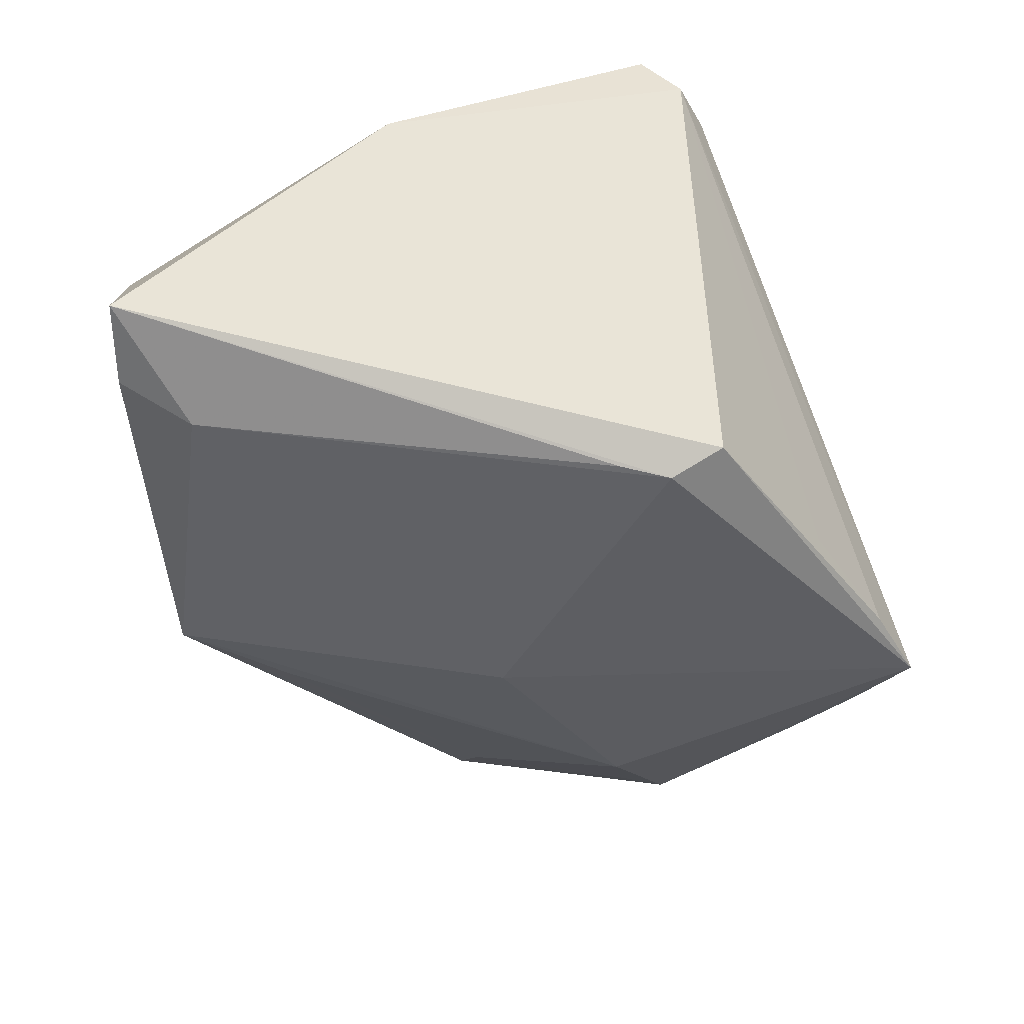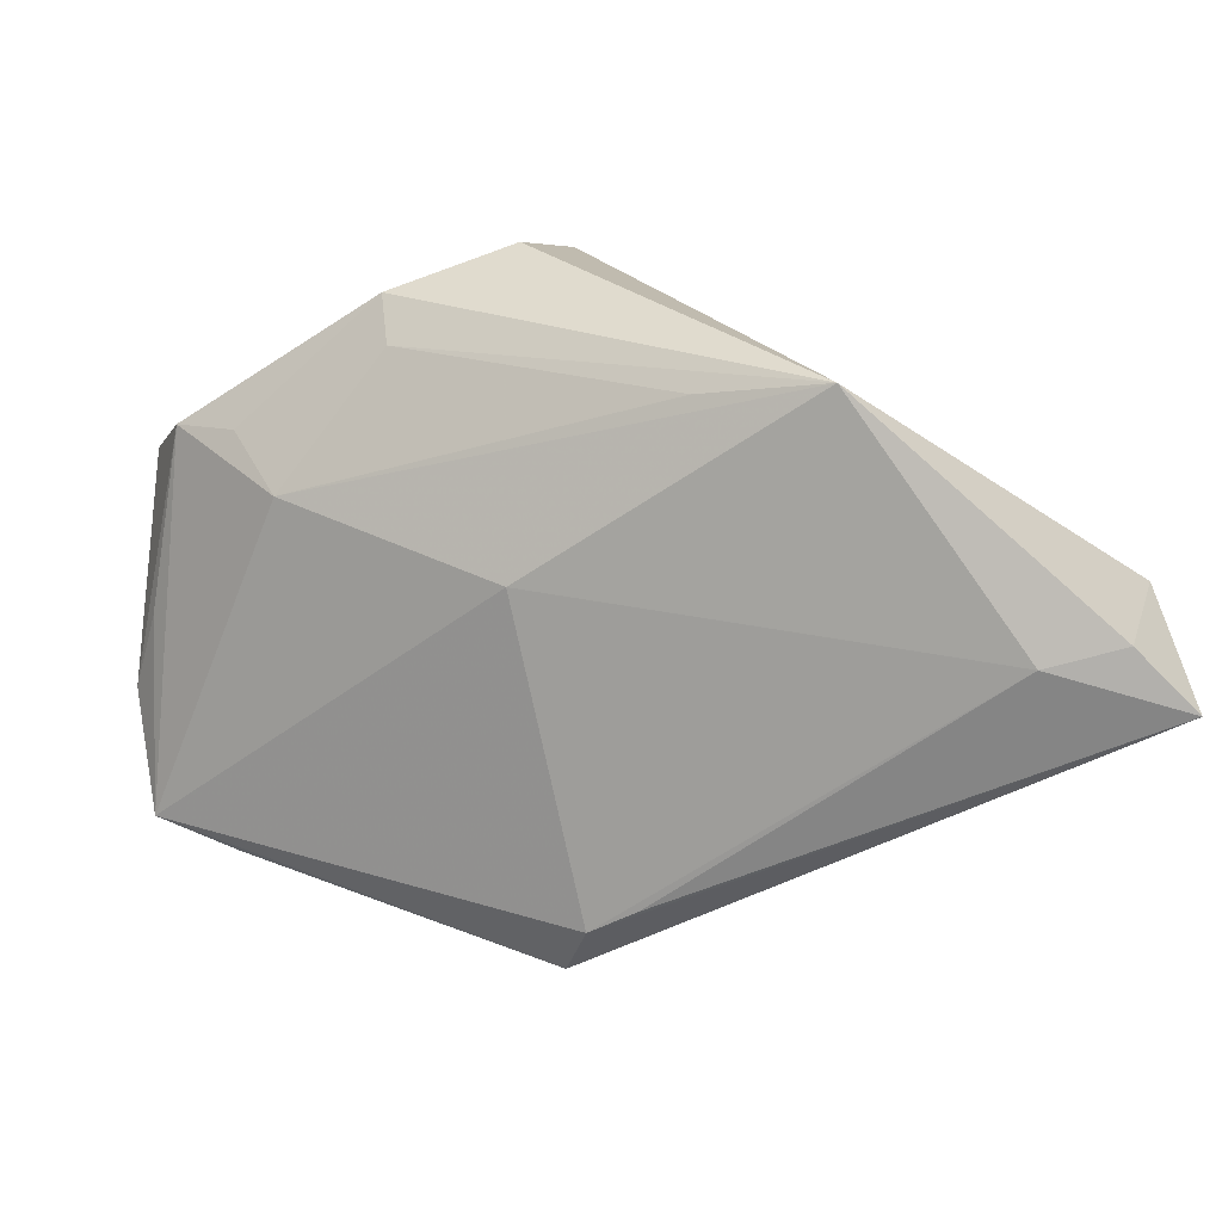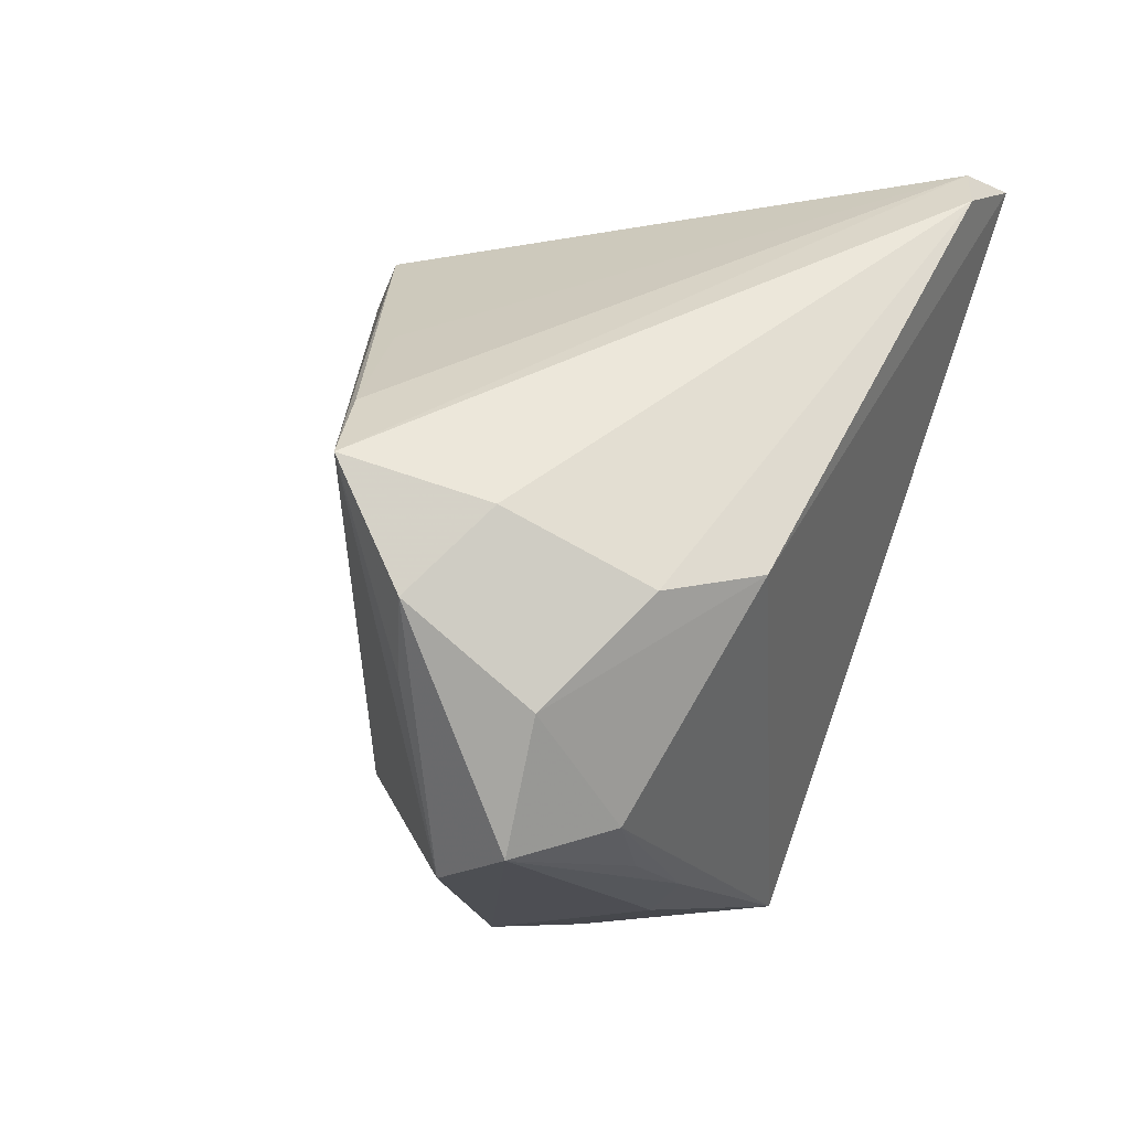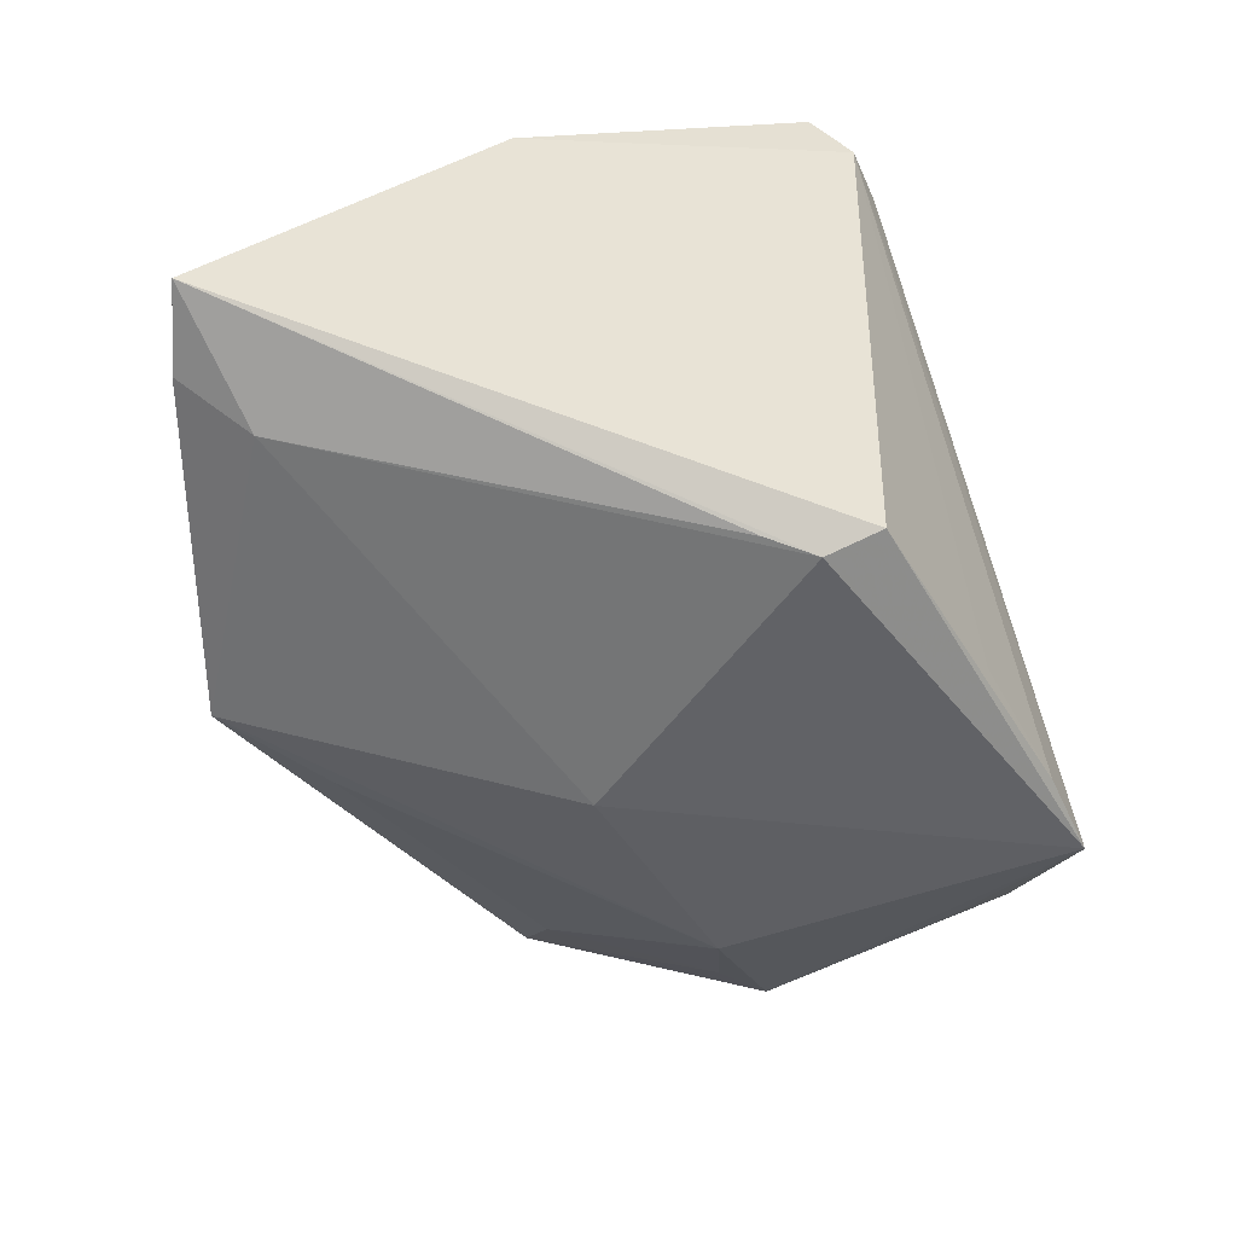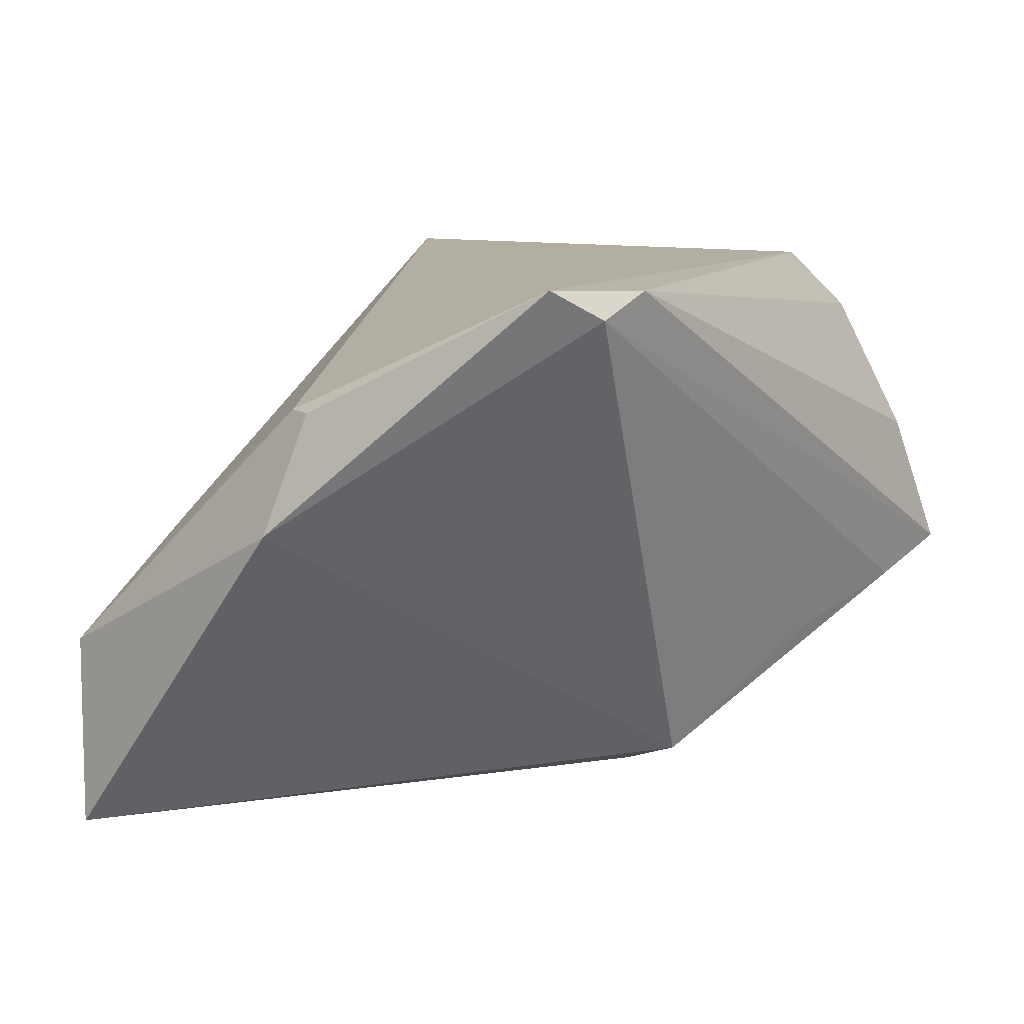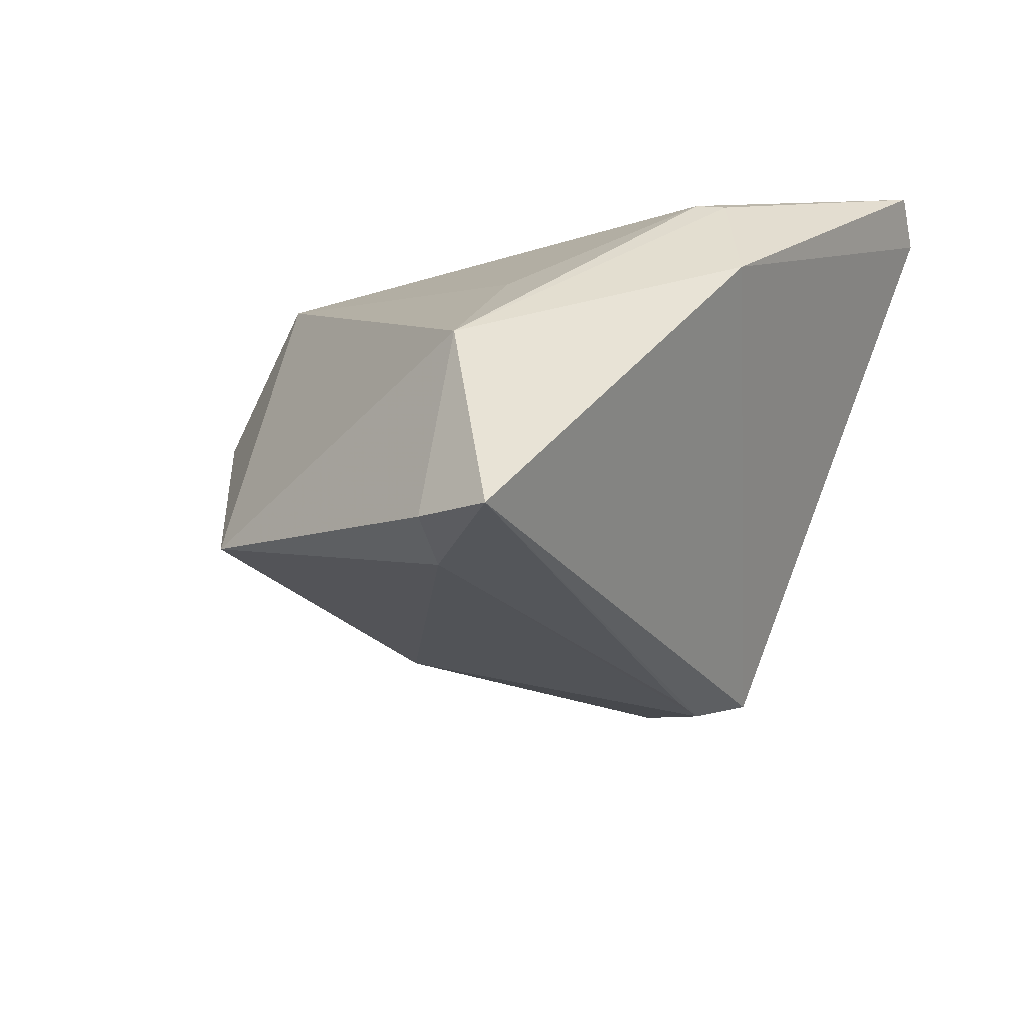
<metadata>
{"format":"obj","ext":"obj","renderer":"f3d","projection":"perspective","resolution":1024,"background":"white","views":[{"elev":-69.7,"azim":112.3,"up":"+Z"},{"elev":-61.9,"azim":-21.7,"up":"+Z"},{"elev":39.9,"azim":-62.3,"up":"+Y"},{"elev":-76.4,"azim":107.4,"up":"+Z"},{"elev":10.8,"azim":126.8,"up":"+Z"},{"elev":-31.2,"azim":64.6,"up":"+Z"}]}
</metadata>
<code>
v 0.04198 -0.02054 0.003111
v 0.006841 0.0306 -0.02592
v -0.03168 -0.009799 0.0307
v -0.02286 0.02928 0.03506
v 0.01053 0.01836 -0.02936
v -0.01406 0.03723 -0.01334
v -0.02379 -0.03233 0.01469
v -0.03271 0.03162 0.0276
v -0.04018 -0.0005995 -0.002094
v 0.007448 -0.04256 -0.0204
v 0.04677 0.003184 0.01969
v -0.01483 -0.007357 -0.01774
v 0.04363 -0.03186 -0.03273
v -0.03607 0.03896 0.01147
v 0.05018 -0.03088 -0.0122
v -0.05384 0.01011 0.02158
v 0.05384 0.004674 0.005803
v -0.03641 -0.02293 0.009733
v -0.04698 0.03329 0.006472
v 0.006488 0.02355 -0.0286
v -0.03065 -0.01694 0.02689
v -0.04683 0.02413 0.02136
v -0.03889 -0.00113 0.02882
v 0.03256 0.04256 0.03452
v -0.05277 0.002244 0.01289
v -0.03004 0.04094 -0.008263
v -0.01546 -0.02693 0.03506
v 0.0358 -0.02605 -0.0332
v -0.04656 -0.002149 0.007362
v 0.04809 0.006484 0.01962
v 0.05283 -0.02819 -0.03506
v -0.03416 -0.0195 0.004121
v 0.04373 0.03771 0.03506
v -0.04022 0.04256 -0.004427
v -0.04803 0.02347 0.006555
v -0.04339 0.008908 0.02922
v 0.03894 0.04163 0.03163
v -0.004639 -0.03384 -0.01489
f 31 20 2
f 31 15 13
f 17 15 31
f 17 37 33
f 31 2 17
f 2 37 17
f 33 27 11
f 31 13 28
f 28 12 20
f 34 2 20
f 20 12 34
f 12 9 34
f 16 18 21
f 21 18 27
f 10 15 27
f 10 13 15
f 10 28 13
f 12 28 10
f 10 9 12
f 27 15 1
f 1 11 27
f 15 11 1
f 30 17 33
f 33 11 30
f 15 17 30
f 30 11 15
f 27 36 3
f 16 21 3
f 3 21 27
f 5 20 31
f 31 28 5
f 5 28 20
f 25 18 16
f 25 34 9
f 2 34 26
f 26 34 37
f 27 18 7
f 7 10 27
f 18 10 7
f 32 10 18
f 37 34 24
f 33 37 24
f 4 36 27
f 4 27 33
f 33 24 4
f 23 36 16
f 16 3 23
f 23 3 36
f 18 25 29
f 29 25 9
f 29 32 18
f 9 32 29
f 34 25 35
f 6 37 2
f 2 26 6
f 6 26 37
f 9 10 38
f 38 32 9
f 10 32 38
f 16 36 22
f 36 4 22
f 14 24 34
f 8 4 24
f 24 14 8
f 8 22 4
f 19 14 34
f 16 22 19
f 22 8 19
f 19 8 14
f 34 35 19
f 19 25 16
f 19 35 25

</code>
